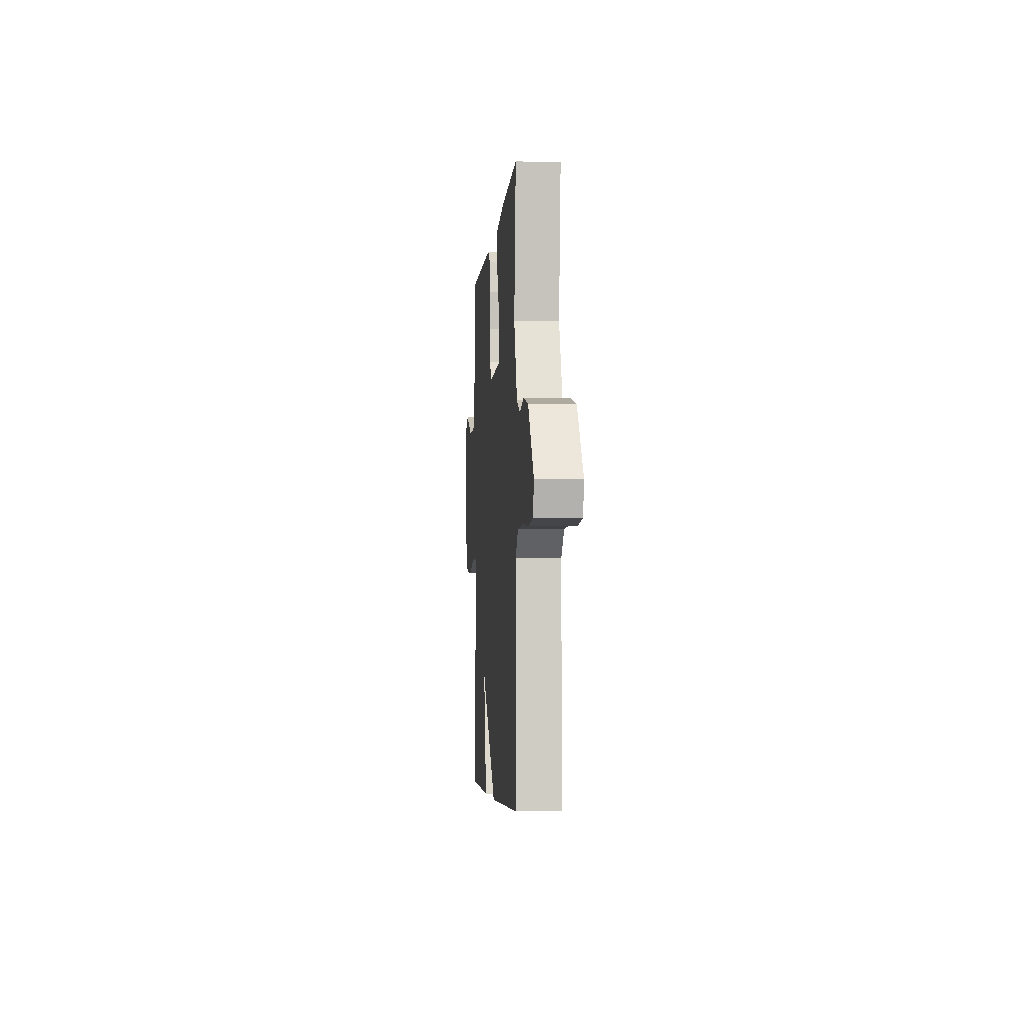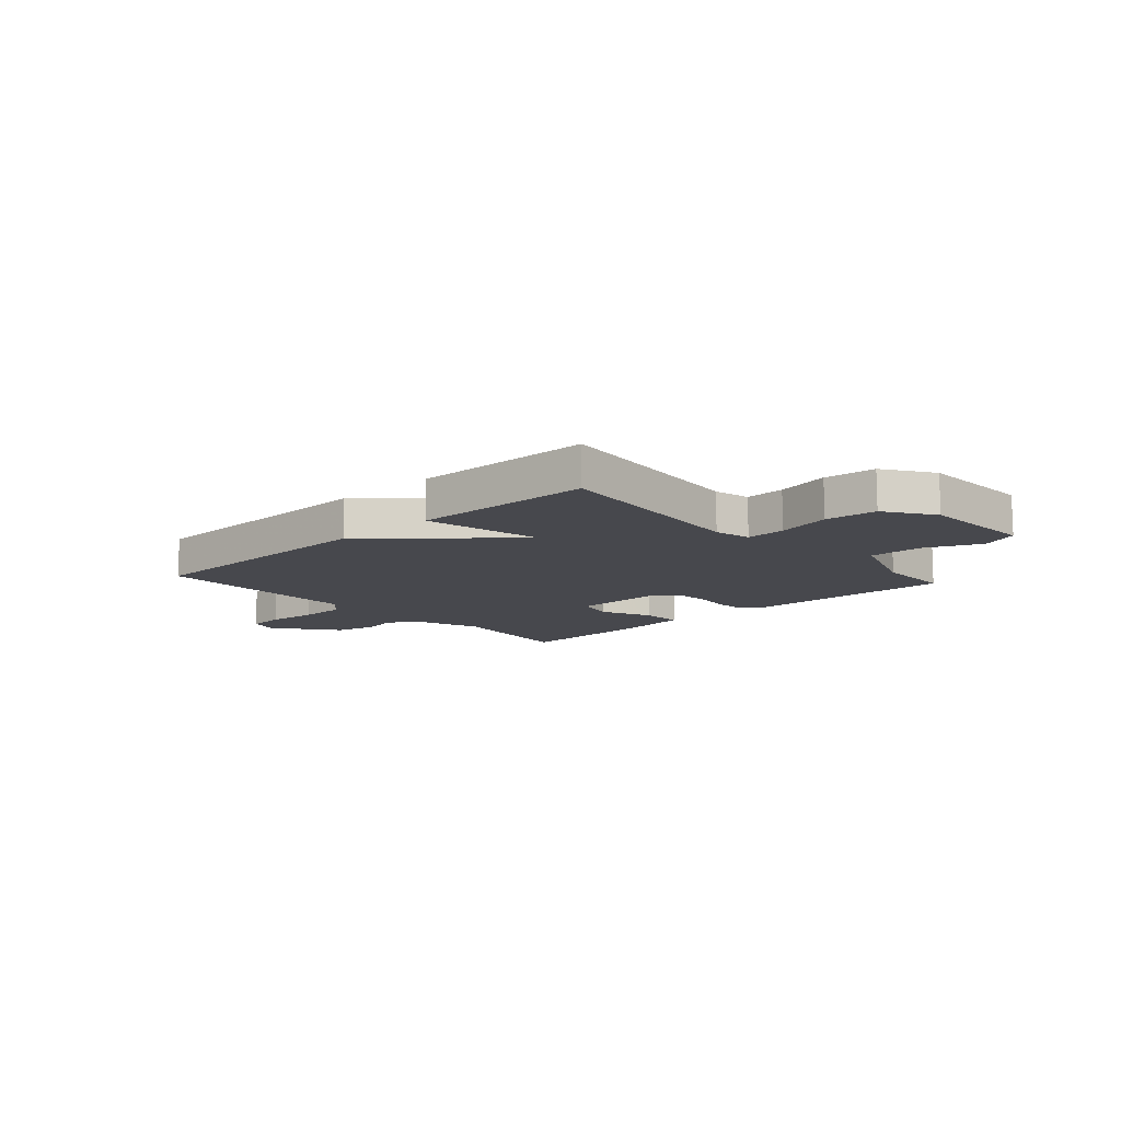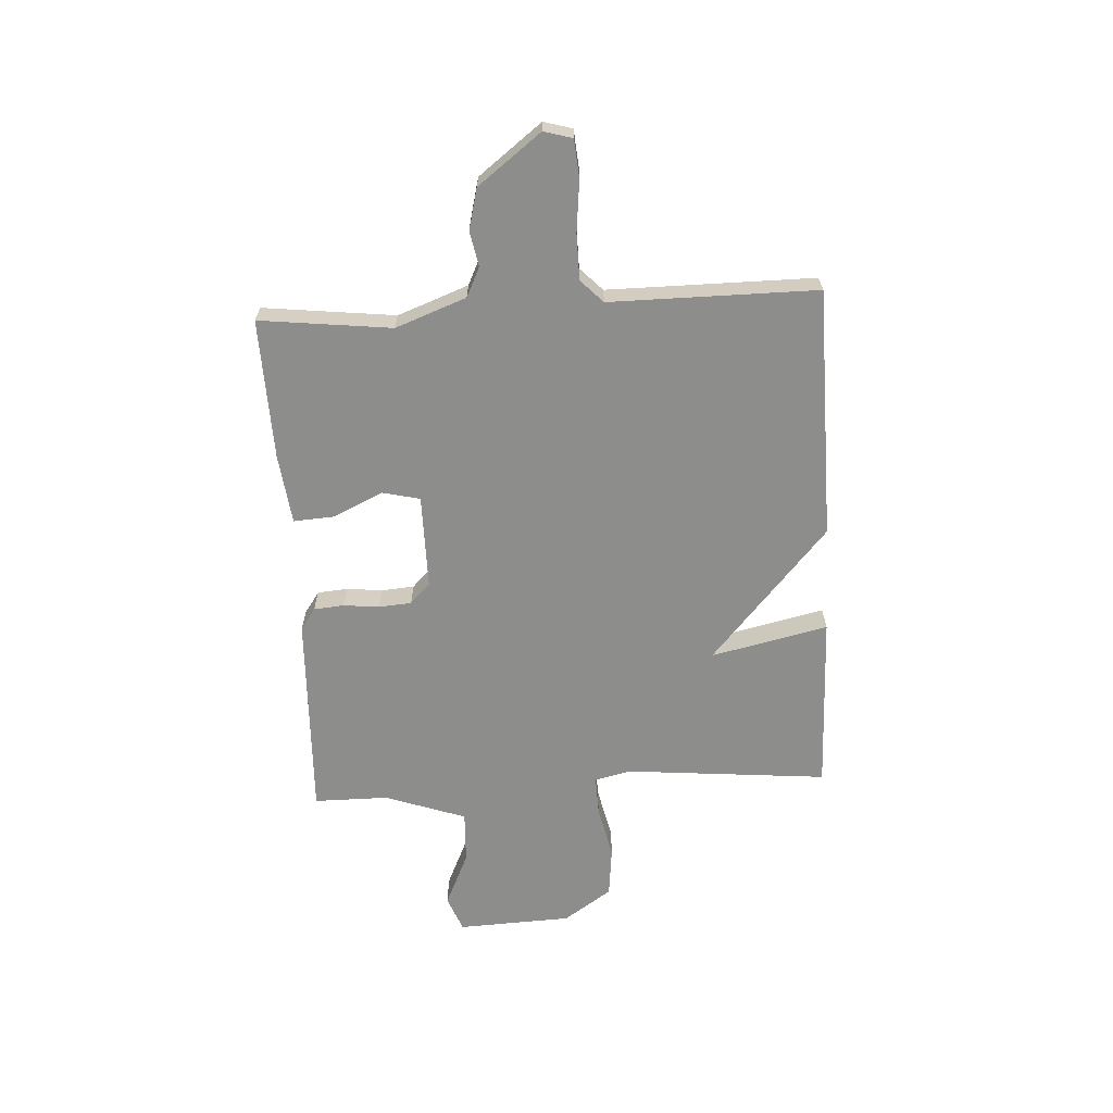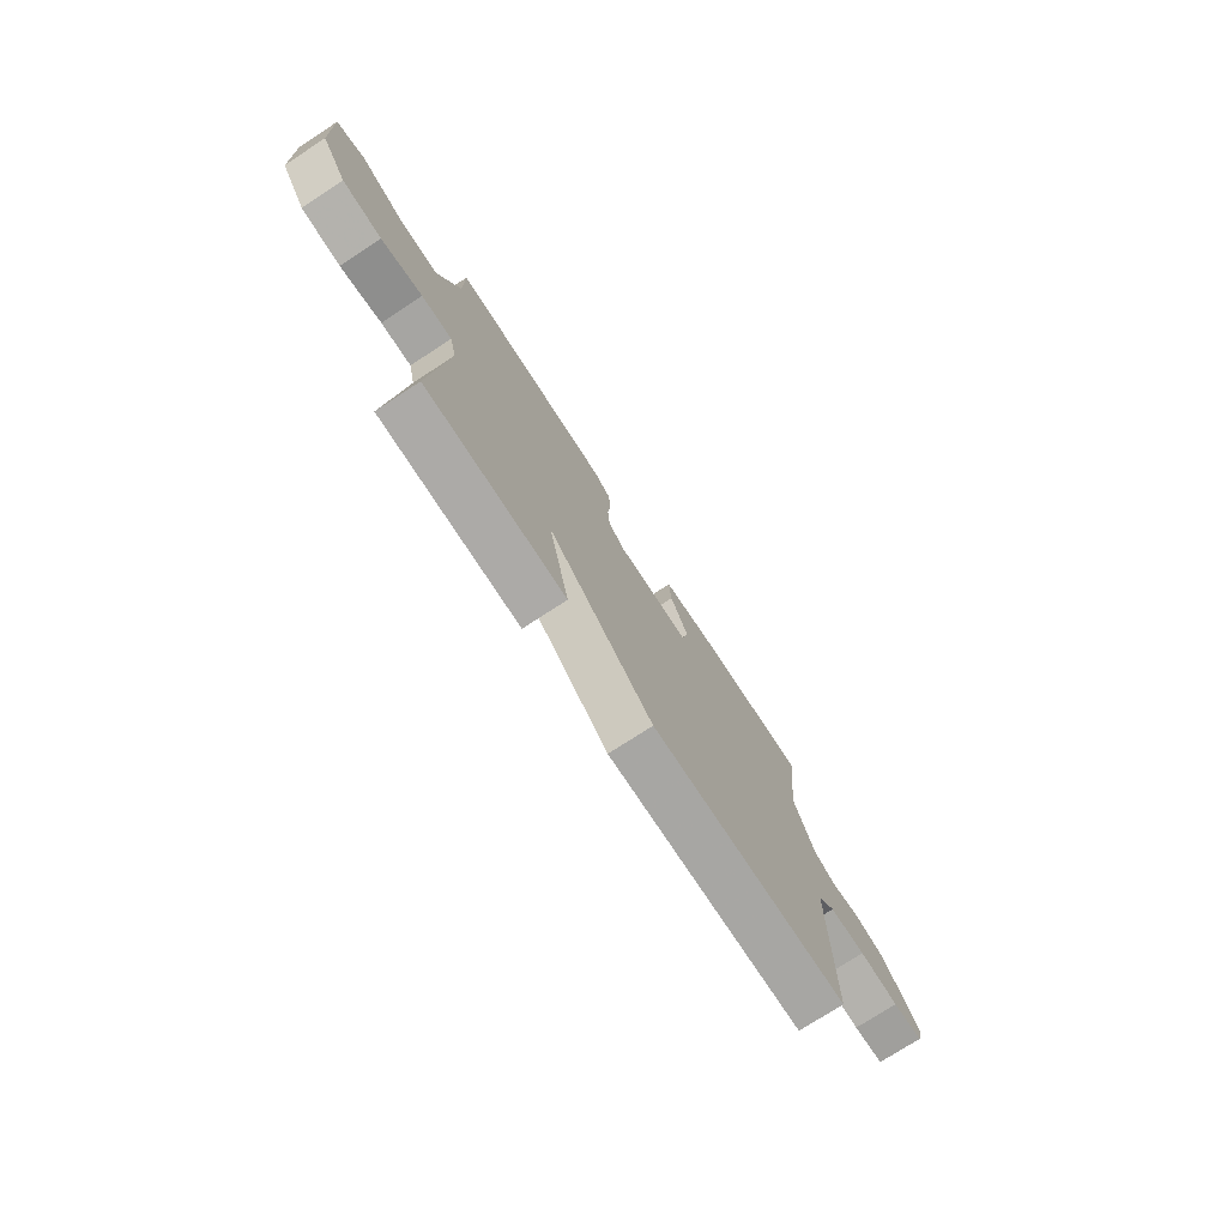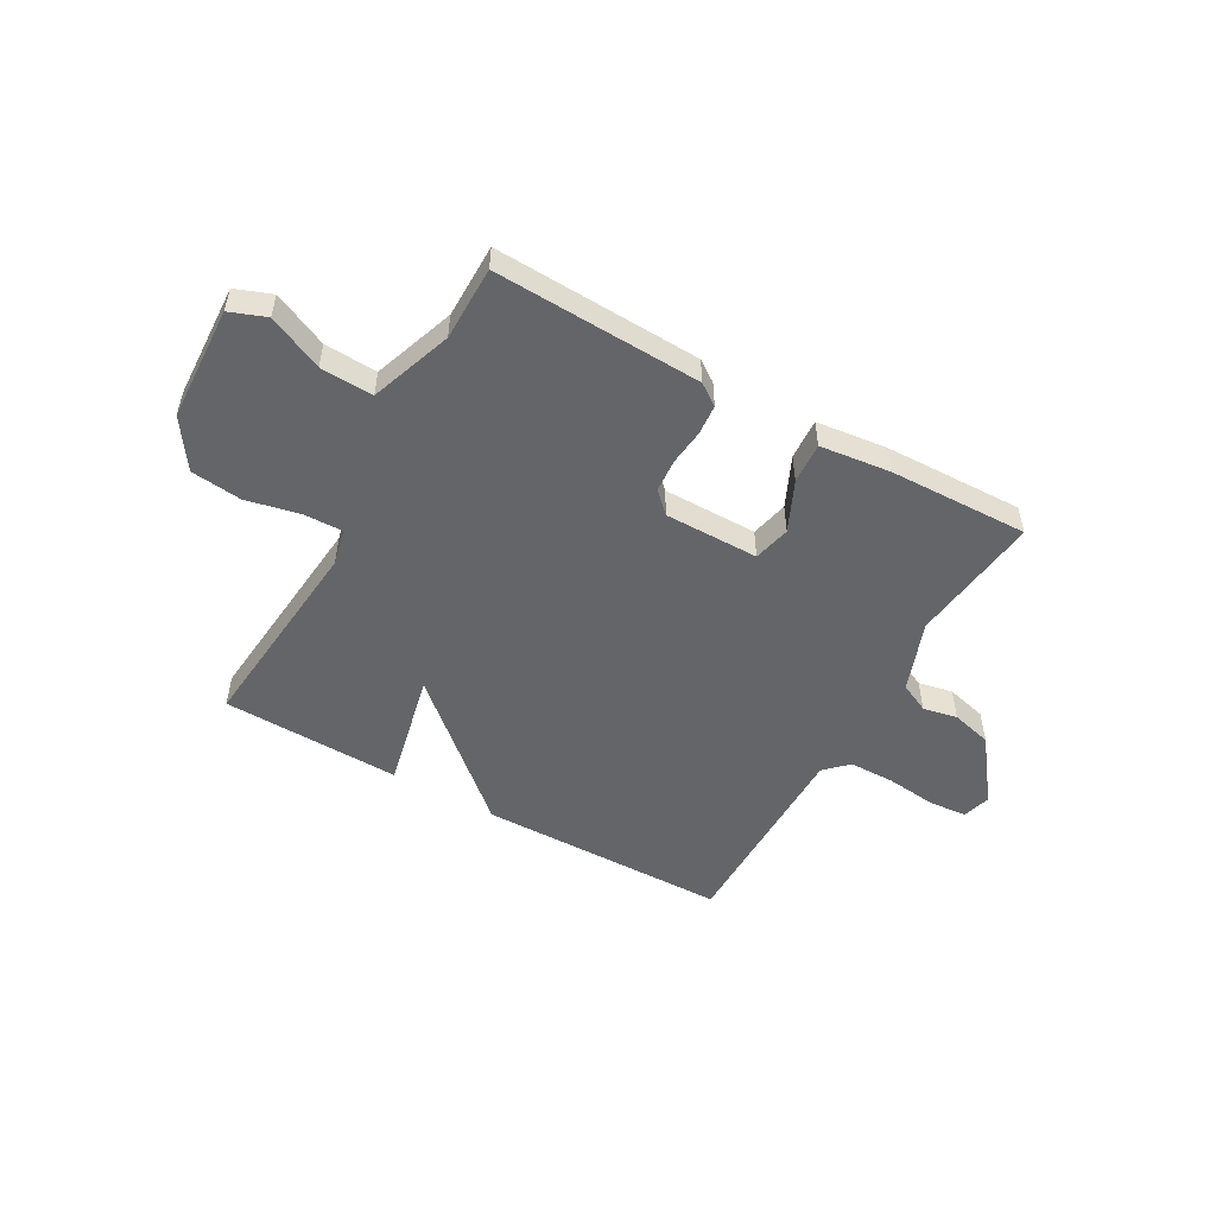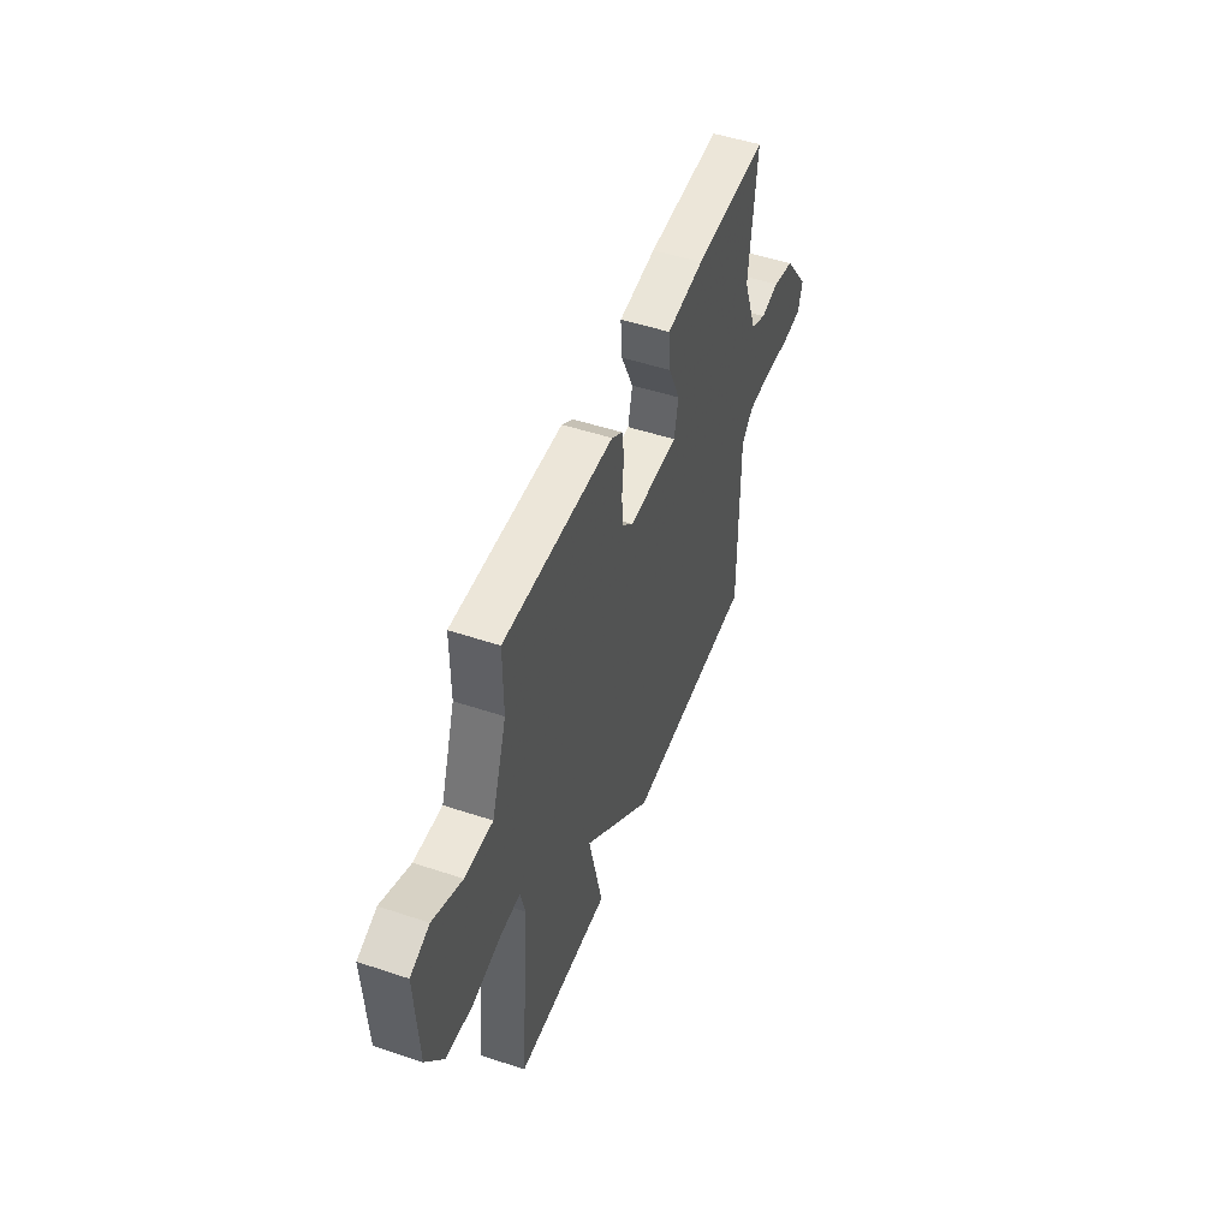
<metadata>
{"format":"obj","ext":"obj","renderer":"f3d","projection":"perspective","resolution":1024,"background":"white","views":[{"elev":-4.7,"azim":85.4,"up":"+Z"},{"elev":-11.9,"azim":-137.8,"up":"+Y"},{"elev":-64.4,"azim":93.2,"up":"+Y"},{"elev":-75.0,"azim":-56.9,"up":"+Z"},{"elev":-51.6,"azim":-29.6,"up":"+Y"},{"elev":49.7,"azim":-69.8,"up":"+Z"}]}
</metadata>
<code>
v 0.5 0.07 0.5
v 0.472 0.07 0.255
v 0.521 0.07 0.124
v 0.576 0.07 0.098
v 0.64 0.07 0.111
v 0.716 0.07 0.092
v 0.806 0.07 -0.025
v 0.791 0.07 -0.078
v 0.72 0.07 -0.084
v 0.626 0.07 -0.074
v 0.541 0.07 -0.075
v 0.499 0.07 -0.116
v 0.5 0.07 -0.5
v 0.033 0.07 -0.508
v -0.216 0.07 -0.29
v -0.167 0.07 -0.508
v -0.5 0.07 -0.5
v -0.466 0.07 -0.122
v -0.482 0.07 -0.055
v -0.555 0.07 -0.057
v -0.654 0.07 -0.079
v -0.749 0.07 -0.069
v -0.81 0.07 0.021
v -0.82 0.07 0.234
v -0.753 0.07 0.26
v -0.651 0.07 0.214
v -0.553 0.07 0.21
v -0.5 0.07 0.362
v -0.5 0.07 0.5
v -0.115 0.07 0.486
v -0.075 0.07 0.458
v -0.07 0.07 0.402
v -0.077 0.07 0.335
v -0.072 0.07 0.274
v -0.034 0.07 0.237
v 0.141 0.07 0.238
v 0.157 0.07 0.307
v 0.114 0.07 0.4
v 0.109 0.07 0.476
v 0.24 0.07 0.492
v 0.5 0 0.5
v 0.472 0 0.255
v 0.521 0 0.124
v 0.576 0 0.098
v 0.64 0 0.111
v 0.716 0 0.092
v 0.806 0 -0.025
v 0.791 0 -0.078
v 0.72 0 -0.084
v 0.626 0 -0.074
v 0.541 0 -0.075
v 0.499 0 -0.116
v 0.5 0 -0.5
v 0.033 0 -0.508
v -0.216 0 -0.29
v -0.167 0 -0.508
v -0.5 0 -0.5
v -0.466 0 -0.122
v -0.482 0 -0.055
v -0.555 0 -0.057
v -0.654 0 -0.079
v -0.749 0 -0.069
v -0.81 0 0.021
v -0.82 0 0.234
v -0.753 0 0.26
v -0.651 0 0.214
v -0.553 0 0.21
v -0.5 0 0.362
v -0.5 0 0.5
v -0.115 0 0.486
v -0.075 0 0.458
v -0.07 0 0.402
v -0.077 0 0.335
v -0.072 0 0.274
v -0.034 0 0.237
v 0.141 0 0.238
v 0.157 0 0.307
v 0.114 0 0.4
v 0.109 0 0.476
v 0.24 0 0.492
f 40 1 2
f 39 40 2
f 38 39 2
f 37 38 2
f 36 37 2 3
f 35 36 3 4
f 31 32 33
f 30 31 33
f 29 30 33
f 28 29 33
f 27 28 33 34
f 24 25 26
f 23 24 26
f 22 23 26
f 21 22 26
f 20 21 26
f 19 20 26 27
f 15 16 17 18
f 15 18 19
f 15 19 27
f 14 15 27
f 13 14 27
f 12 13 27
f 8 9 10
f 7 8 10
f 6 7 10
f 5 6 10
f 4 5 10
f 35 4 10 11
f 27 34 35
f 11 12 27 35
f 42 41 80
f 42 80 79
f 42 79 78
f 42 78 77
f 43 42 77 76
f 44 43 76 75
f 73 72 71
f 73 71 70
f 73 70 69
f 73 69 68
f 74 73 68 67
f 66 65 64
f 66 64 63
f 66 63 62
f 66 62 61
f 66 61 60
f 67 66 60 59
f 58 57 56 55
f 59 58 55
f 67 59 55
f 67 55 54
f 67 54 53
f 67 53 52
f 50 49 48
f 50 48 47
f 50 47 46
f 50 46 45
f 50 45 44
f 51 50 44 75
f 75 74 67
f 75 67 52 51
f 1 41 42 2
f 2 42 43 3
f 3 43 44 4
f 4 44 45 5
f 5 45 46 6
f 6 46 47 7
f 7 47 48 8
f 8 48 49 9
f 9 49 50 10
f 10 50 51 11
f 11 51 52 12
f 12 52 53 13
f 13 53 54 14
f 14 54 55 15
f 15 55 56 16
f 16 56 57 17
f 17 57 58 18
f 18 58 59 19
f 19 59 60 20
f 20 60 61 21
f 21 61 62 22
f 22 62 63 23
f 23 63 64 24
f 24 64 65 25
f 25 65 66 26
f 26 66 67 27
f 27 67 68 28
f 28 68 69 29
f 29 69 70 30
f 30 70 71 31
f 31 71 72 32
f 32 72 73 33
f 33 73 74 34
f 34 74 75 35
f 35 75 76 36
f 36 76 77 37
f 37 77 78 38
f 38 78 79 39
f 39 79 80 40
f 40 80 41 1

</code>
